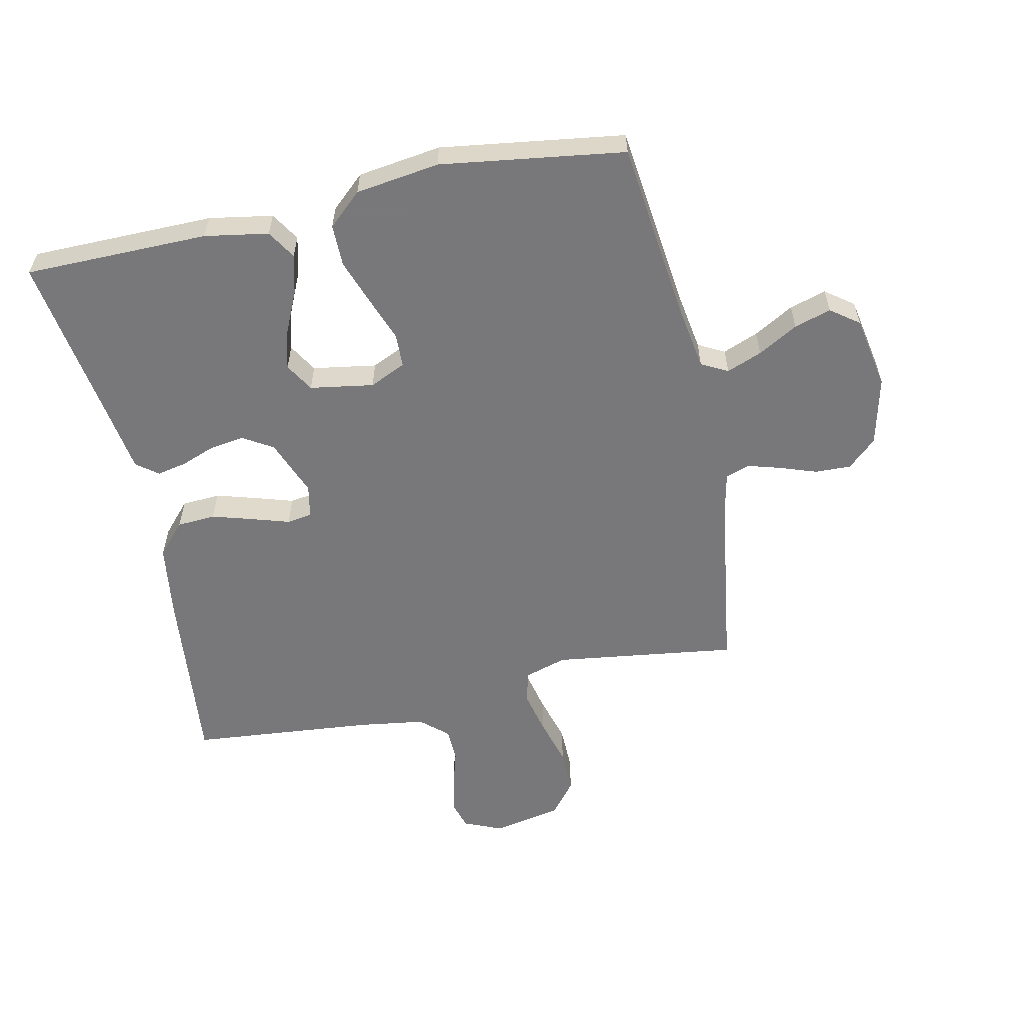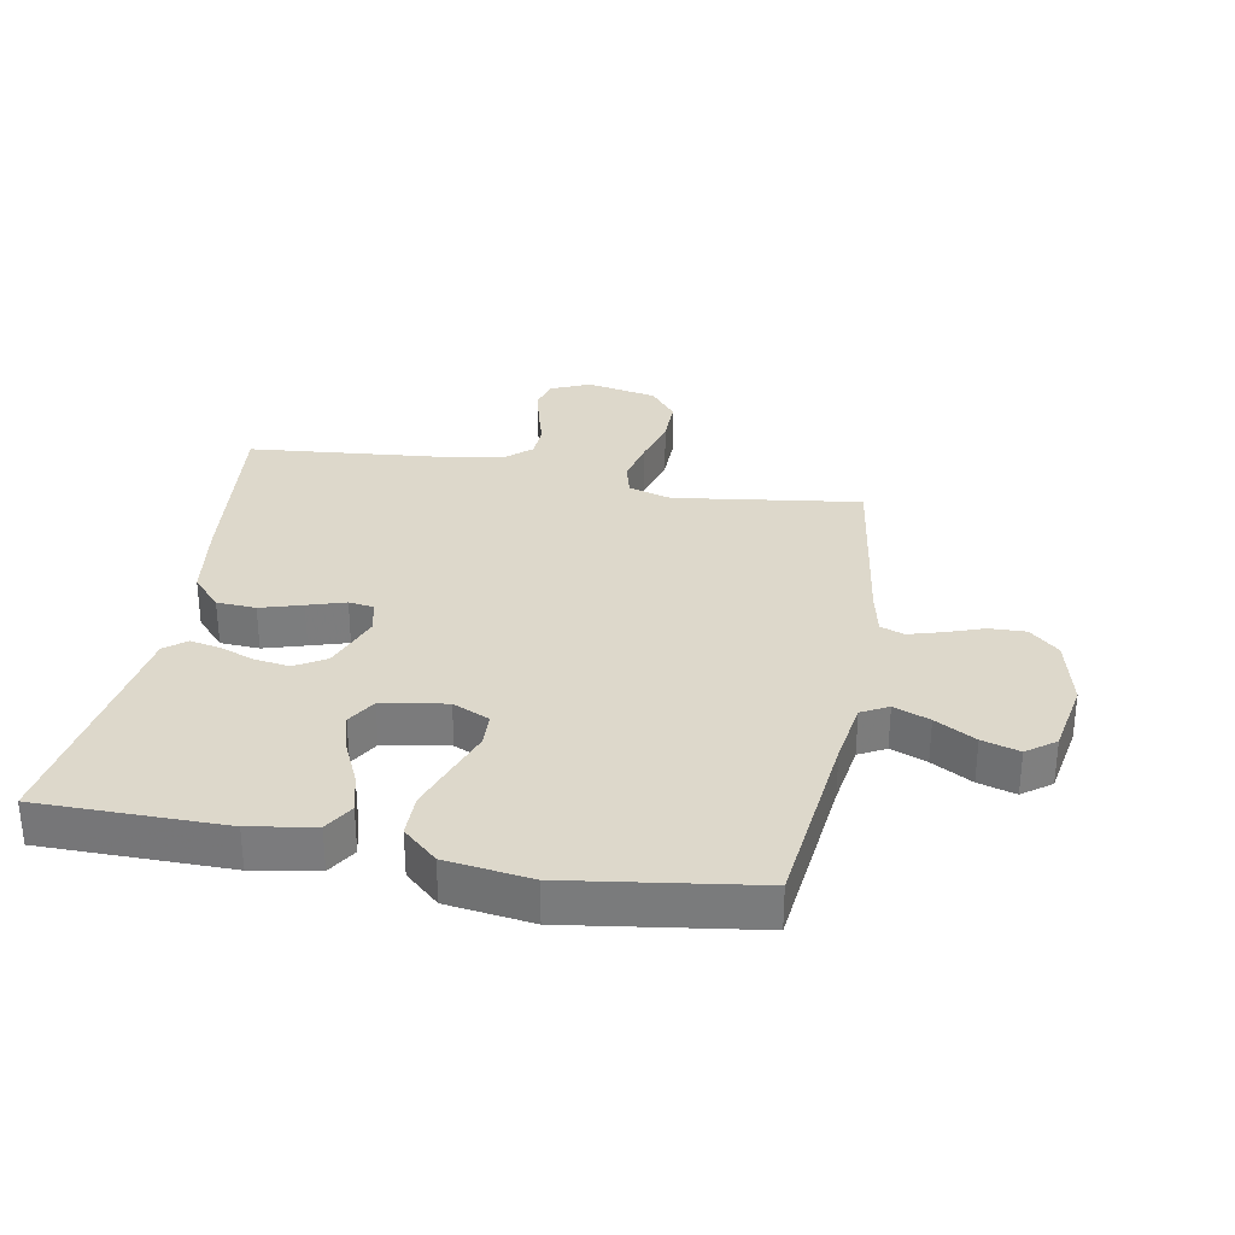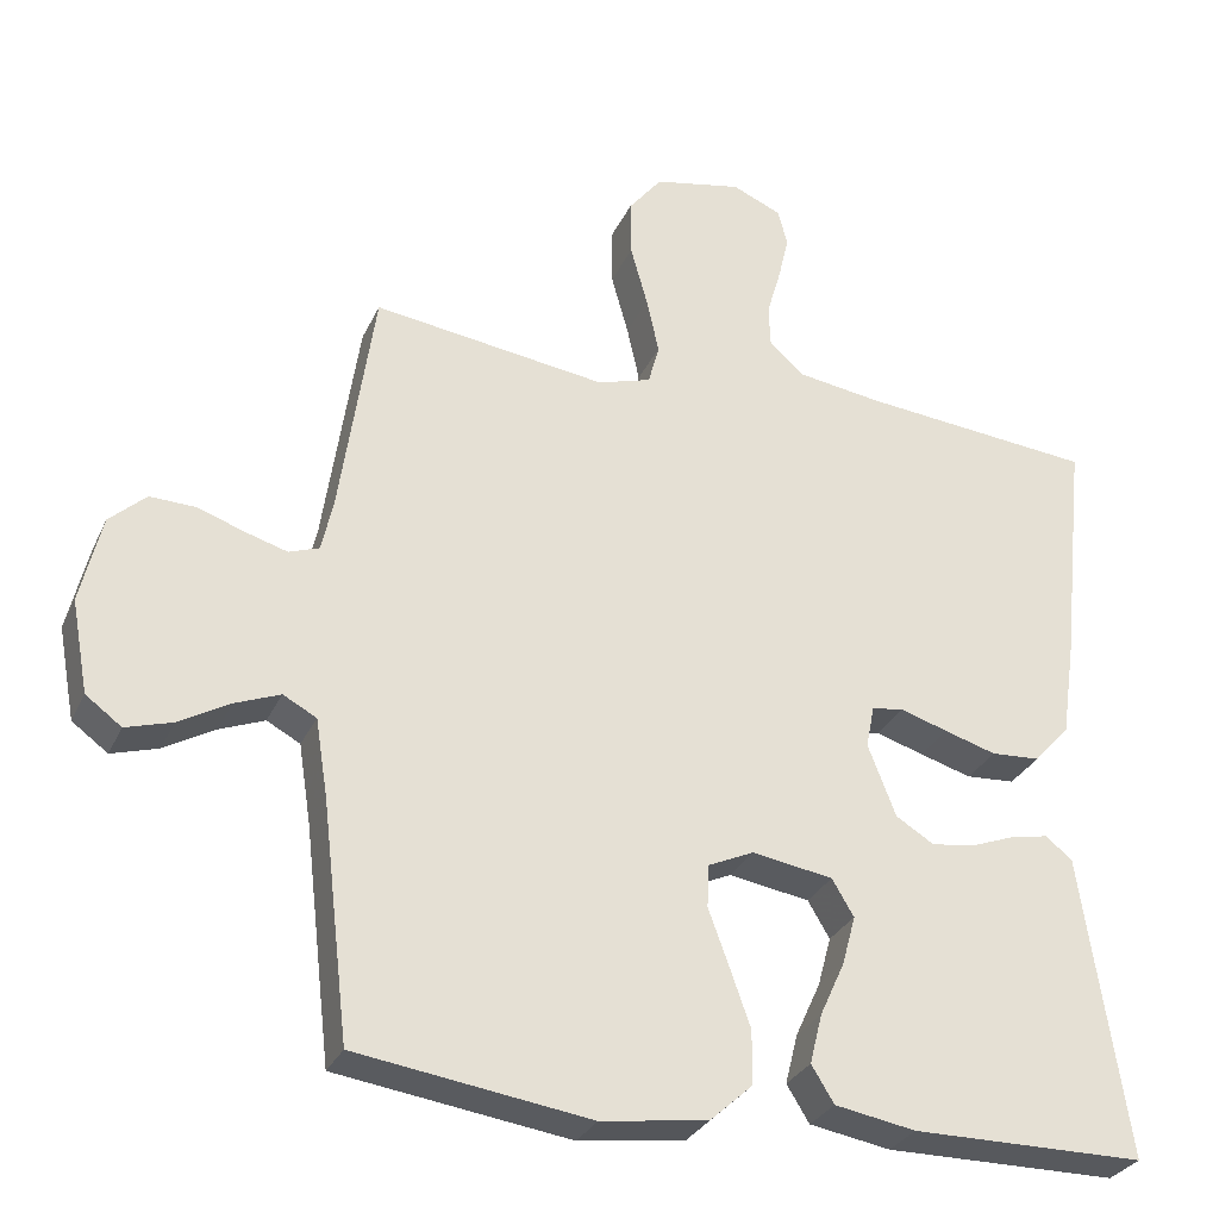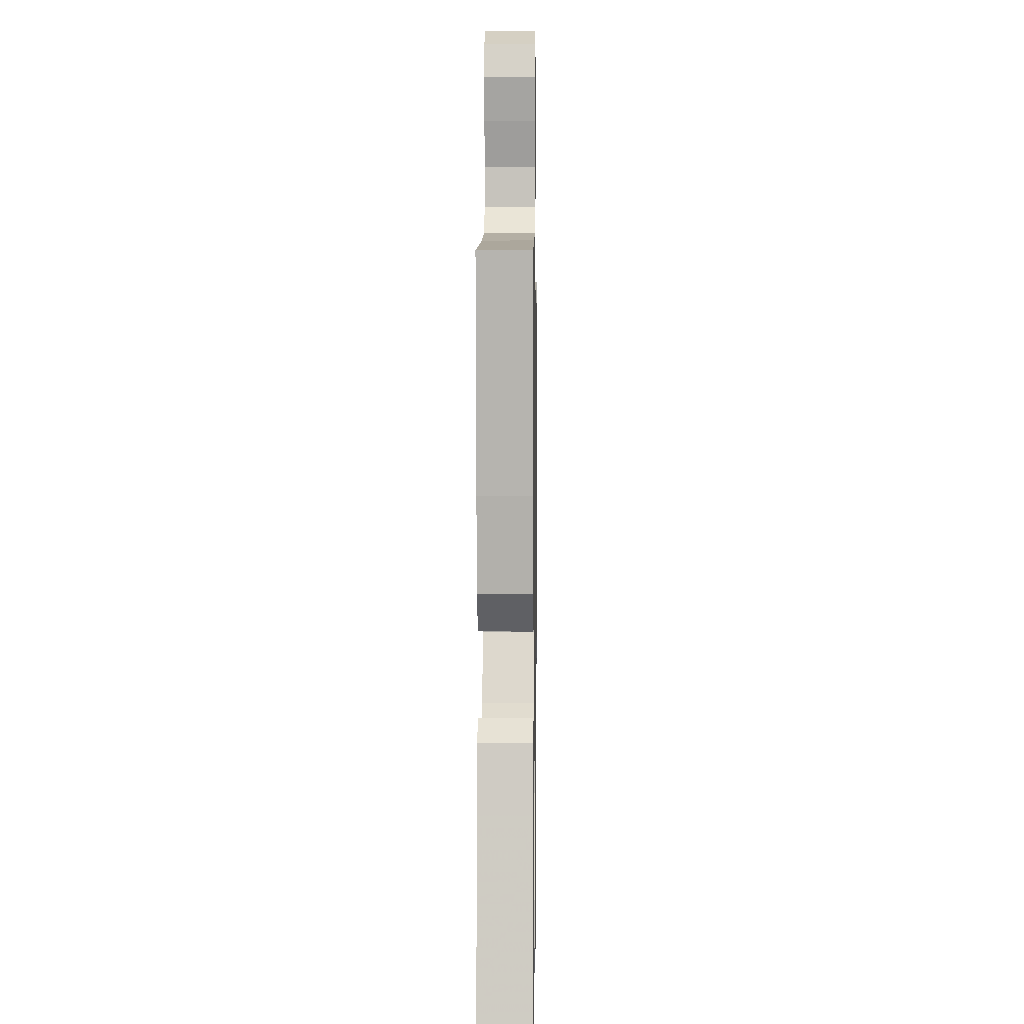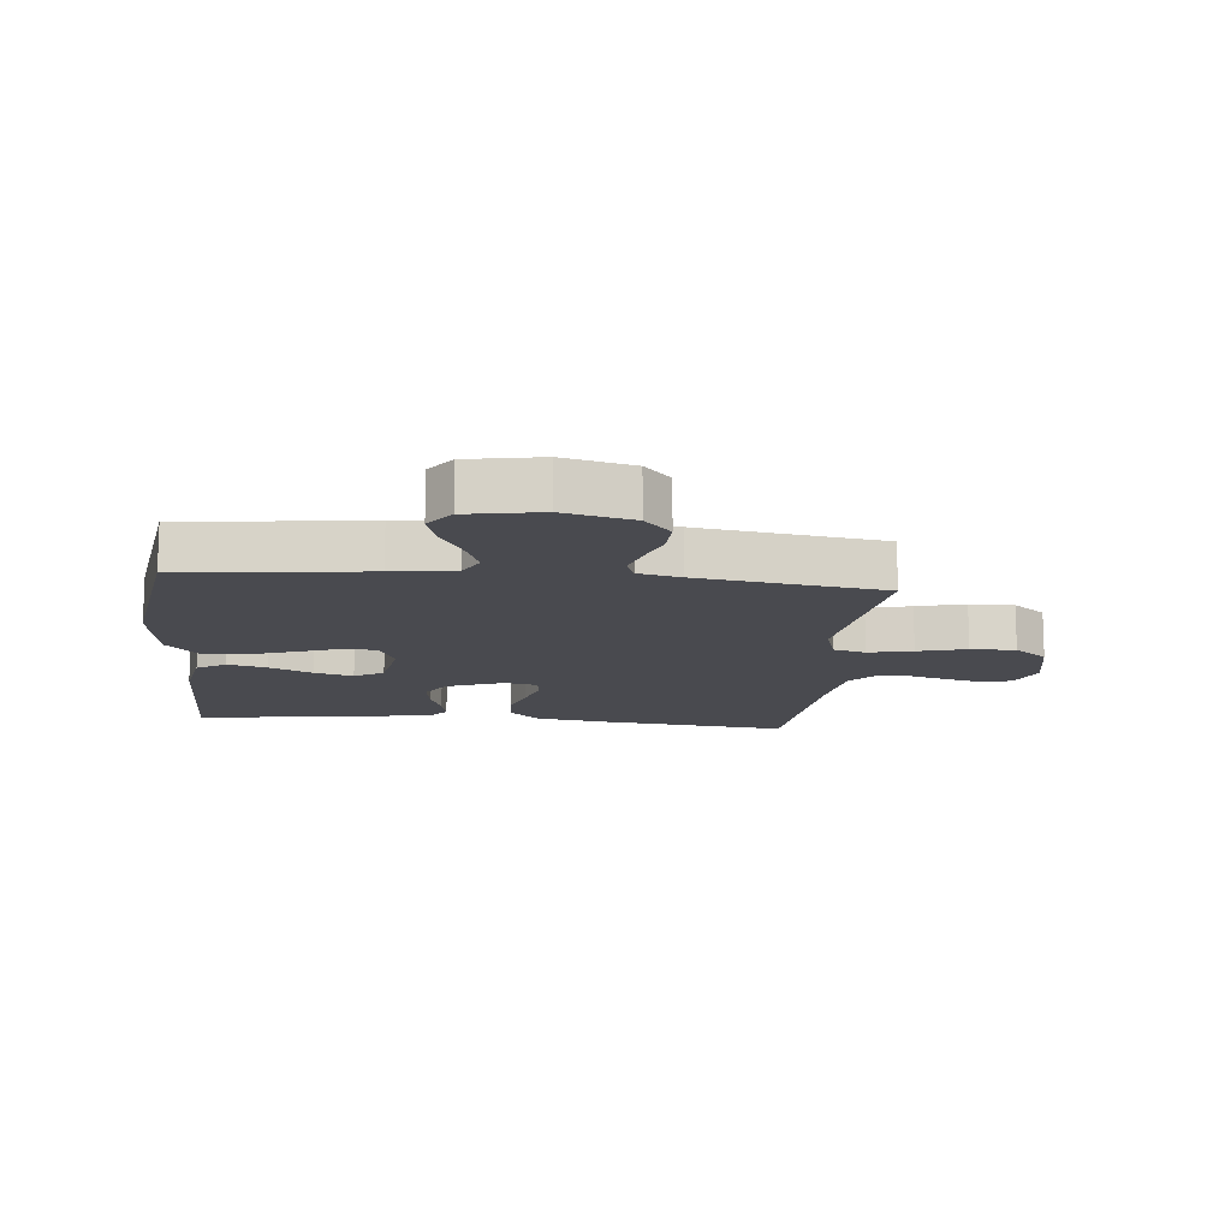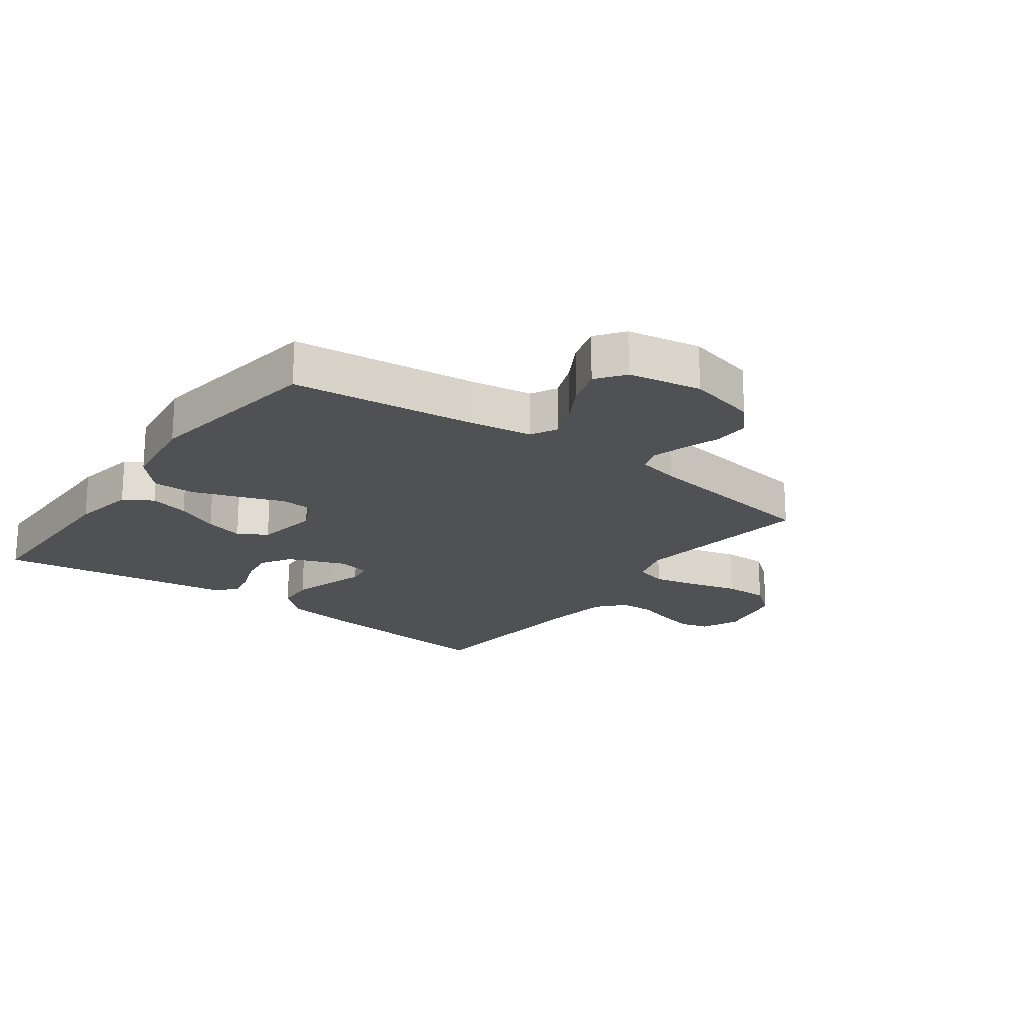
<metadata>
{"format":"obj","ext":"obj","renderer":"f3d","projection":"perspective","resolution":1024,"background":"white","views":[{"elev":-57.6,"azim":-167.8,"up":"+Y"},{"elev":31.4,"azim":-169.7,"up":"+Y"},{"elev":-29.8,"azim":-21.3,"up":"+Z"},{"elev":3.1,"azim":90.8,"up":"+Z"},{"elev":-13.5,"azim":-95.8,"up":"+Y"},{"elev":-20.2,"azim":-126.3,"up":"+Y"}]}
</metadata>
<code>
v -0.5 0.07 -0.5
v -0.535 0.07 -0.2
v -0.551 0.07 -0.098
v -0.594 0.07 -0.075
v -0.652 0.07 -0.098
v -0.717 0.07 -0.135
v -0.777 0.07 -0.153
v -0.823 0.07 -0.119
v -0.845 0.07 0
v -0.818 0.07 0.113
v -0.771 0.07 0.156
v -0.712 0.07 0.154
v -0.652 0.07 0.133
v -0.598 0.07 0.117
v -0.559 0.07 0.131
v -0.544 0.07 0.2
v -0.5 0.07 0.5
v -0.2 0.07 0.459
v -0.131 0.07 0.48
v -0.117 0.07 0.532
v -0.133 0.07 0.604
v -0.155 0.07 0.683
v -0.156 0.07 0.756
v -0.113 0.07 0.81
v 0 0.07 0.833
v 0.063 0.07 0.806
v 0.076 0.07 0.759
v 0.062 0.07 0.7
v 0.044 0.07 0.638
v 0.046 0.07 0.583
v 0.09 0.07 0.544
v 0.2 0.07 0.528
v 0.5 0.07 0.5
v 0.468 0.07 0.2
v 0.45 0.07 0.076
v 0.404 0.07 0.025
v 0.341 0.07 0.021
v 0.274 0.07 0.041
v 0.213 0.07 0.06
v 0.172 0.07 0.054
v 0.161 0.07 0
v 0.197 0.07 -0.093
v 0.246 0.07 -0.123
v 0.302 0.07 -0.115
v 0.358 0.07 -0.094
v 0.407 0.07 -0.084
v 0.442 0.07 -0.111
v 0.455 0.07 -0.2
v 0.5 0.07 -0.5
v 0.2 0.07 -0.502
v 0.096 0.07 -0.484
v 0.067 0.07 -0.437
v 0.083 0.07 -0.373
v 0.115 0.07 -0.303
v 0.132 0.07 -0.24
v 0.104 0.07 -0.193
v 0 0.07 -0.176
v -0.059 0.07 -0.203
v -0.061 0.07 -0.258
v -0.035 0.07 -0.329
v -0.008 0.07 -0.405
v -0.008 0.07 -0.474
v -0.063 0.07 -0.524
v -0.2 0.07 -0.543
v -0.5 0 -0.5
v -0.535 0 -0.2
v -0.551 0 -0.098
v -0.594 0 -0.075
v -0.652 0 -0.098
v -0.717 0 -0.135
v -0.777 0 -0.153
v -0.823 0 -0.119
v -0.845 0 0
v -0.818 0 0.113
v -0.771 0 0.156
v -0.712 0 0.154
v -0.652 0 0.133
v -0.598 0 0.117
v -0.559 0 0.131
v -0.544 0 0.2
v -0.5 0 0.5
v -0.2 0 0.459
v -0.131 0 0.48
v -0.117 0 0.532
v -0.133 0 0.604
v -0.155 0 0.683
v -0.156 0 0.756
v -0.113 0 0.81
v 0 0 0.833
v 0.063 0 0.806
v 0.076 0 0.759
v 0.062 0 0.7
v 0.044 0 0.638
v 0.046 0 0.583
v 0.09 0 0.544
v 0.2 0 0.528
v 0.5 0 0.5
v 0.468 0 0.2
v 0.45 0 0.076
v 0.404 0 0.025
v 0.341 0 0.021
v 0.274 0 0.041
v 0.213 0 0.06
v 0.172 0 0.054
v 0.161 0 0
v 0.197 0 -0.093
v 0.246 0 -0.123
v 0.302 0 -0.115
v 0.358 0 -0.094
v 0.407 0 -0.084
v 0.442 0 -0.111
v 0.455 0 -0.2
v 0.5 0 -0.5
v 0.2 0 -0.502
v 0.096 0 -0.484
v 0.067 0 -0.437
v 0.083 0 -0.373
v 0.115 0 -0.303
v 0.132 0 -0.24
v 0.104 0 -0.193
v 0 0 -0.176
v -0.059 0 -0.203
v -0.061 0 -0.258
v -0.035 0 -0.329
v -0.008 0 -0.405
v -0.008 0 -0.474
v -0.063 0 -0.524
v -0.2 0 -0.543
f 64 1 2
f 63 64 2
f 62 63 2
f 61 62 2
f 60 61 2
f 59 60 2
f 58 59 2 3
f 57 58 3 4
f 56 57 4
f 52 53 54
f 51 52 54
f 50 51 54
f 49 50 54
f 48 49 54
f 48 54 55
f 47 48 55
f 46 47 55
f 45 46 55
f 44 45 55
f 43 44 55 56
f 37 38 39
f 36 37 39
f 35 36 39
f 34 35 39
f 33 34 39
f 32 33 39
f 31 32 39 40
f 30 31 40 41
f 27 28 29
f 26 27 29
f 25 26 29
f 24 25 29
f 23 24 29
f 22 23 29
f 21 22 29
f 20 21 29 30
f 19 20 30 41
f 16 17 18
f 19 41 42
f 18 19 42
f 16 18 42
f 15 16 42
f 11 12 13
f 10 11 13
f 9 10 13
f 8 9 13
f 7 8 13
f 6 7 13
f 5 6 13
f 4 5 13 14
f 42 43 56
f 15 42 56
f 14 15 56
f 4 14 56
f 66 65 128
f 66 128 127
f 66 127 126
f 66 126 125
f 66 125 124
f 66 124 123
f 67 66 123 122
f 68 67 122 121
f 68 121 120
f 118 117 116
f 118 116 115
f 118 115 114
f 118 114 113
f 118 113 112
f 119 118 112
f 119 112 111
f 119 111 110
f 119 110 109
f 119 109 108
f 120 119 108 107
f 103 102 101
f 103 101 100
f 103 100 99
f 103 99 98
f 103 98 97
f 103 97 96
f 104 103 96 95
f 105 104 95 94
f 93 92 91
f 93 91 90
f 93 90 89
f 93 89 88
f 93 88 87
f 93 87 86
f 93 86 85
f 94 93 85 84
f 105 94 84 83
f 82 81 80
f 106 105 83
f 106 83 82
f 106 82 80
f 106 80 79
f 77 76 75
f 77 75 74
f 77 74 73
f 77 73 72
f 77 72 71
f 77 71 70
f 77 70 69
f 78 77 69 68
f 120 107 106
f 120 106 79
f 120 79 78
f 120 78 68
f 1 65 66 2
f 2 66 67 3
f 3 67 68 4
f 4 68 69 5
f 5 69 70 6
f 6 70 71 7
f 7 71 72 8
f 8 72 73 9
f 9 73 74 10
f 10 74 75 11
f 11 75 76 12
f 12 76 77 13
f 13 77 78 14
f 14 78 79 15
f 15 79 80 16
f 16 80 81 17
f 17 81 82 18
f 18 82 83 19
f 19 83 84 20
f 20 84 85 21
f 21 85 86 22
f 22 86 87 23
f 23 87 88 24
f 24 88 89 25
f 25 89 90 26
f 26 90 91 27
f 27 91 92 28
f 28 92 93 29
f 29 93 94 30
f 30 94 95 31
f 31 95 96 32
f 32 96 97 33
f 33 97 98 34
f 34 98 99 35
f 35 99 100 36
f 36 100 101 37
f 37 101 102 38
f 38 102 103 39
f 39 103 104 40
f 40 104 105 41
f 41 105 106 42
f 42 106 107 43
f 43 107 108 44
f 44 108 109 45
f 45 109 110 46
f 46 110 111 47
f 47 111 112 48
f 48 112 113 49
f 49 113 114 50
f 50 114 115 51
f 51 115 116 52
f 52 116 117 53
f 53 117 118 54
f 54 118 119 55
f 55 119 120 56
f 56 120 121 57
f 57 121 122 58
f 58 122 123 59
f 59 123 124 60
f 60 124 125 61
f 61 125 126 62
f 62 126 127 63
f 63 127 128 64
f 64 128 65 1

</code>
